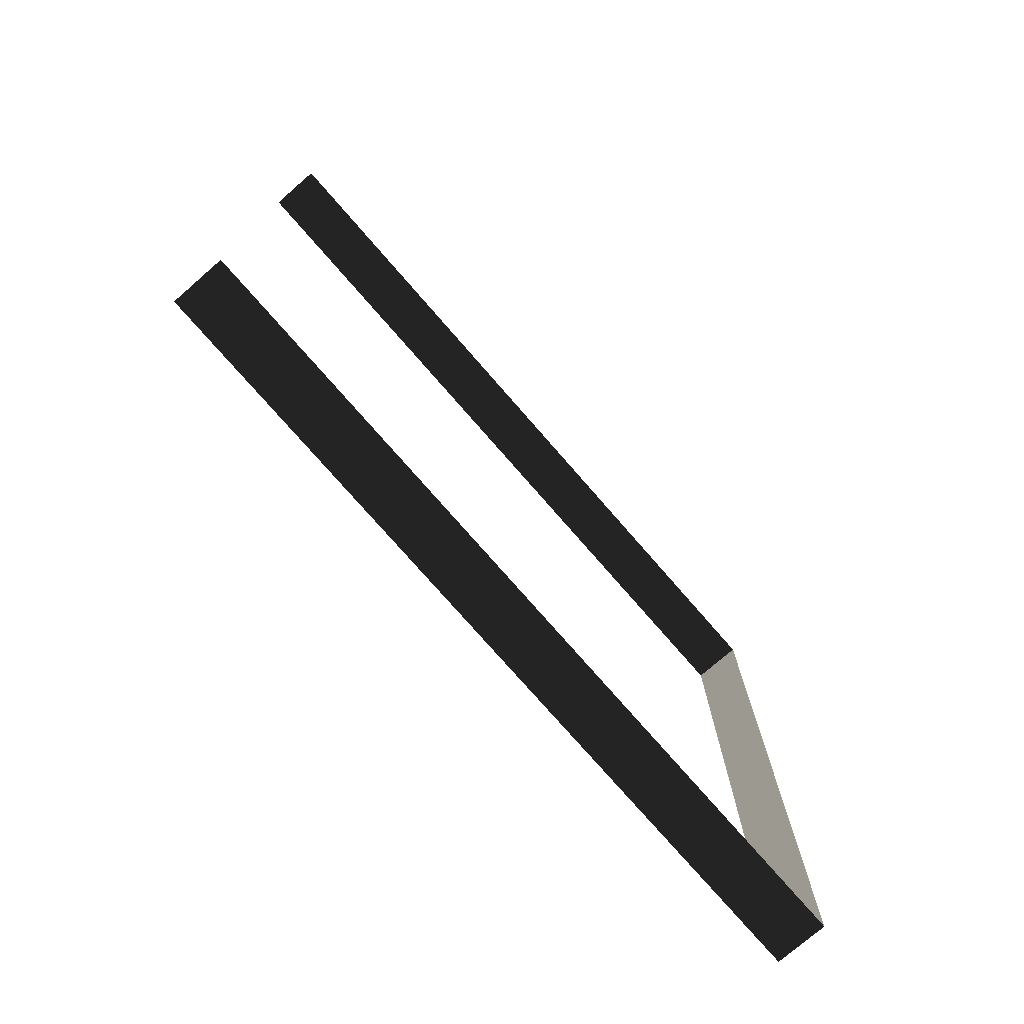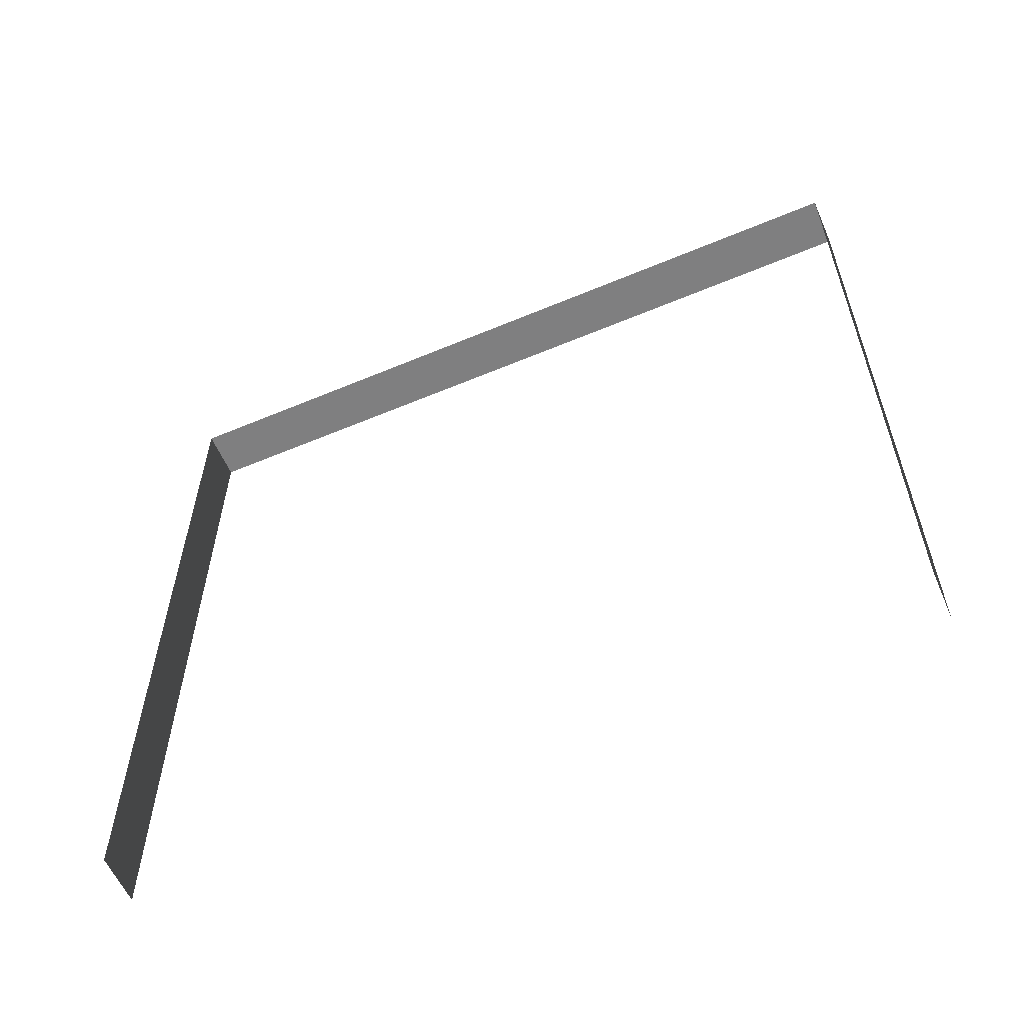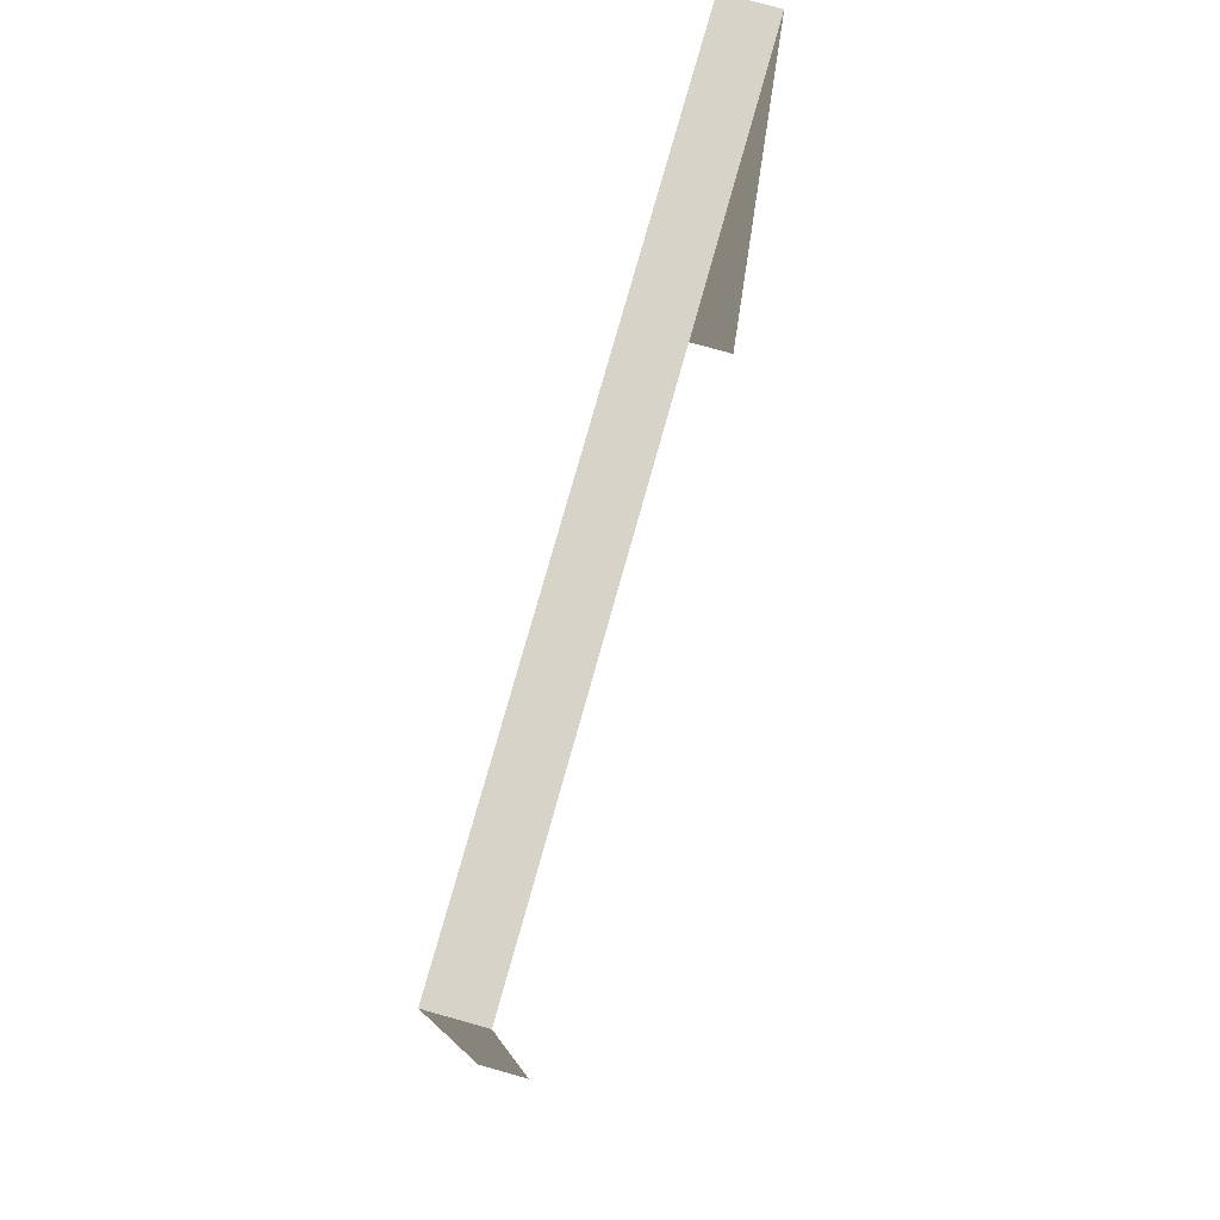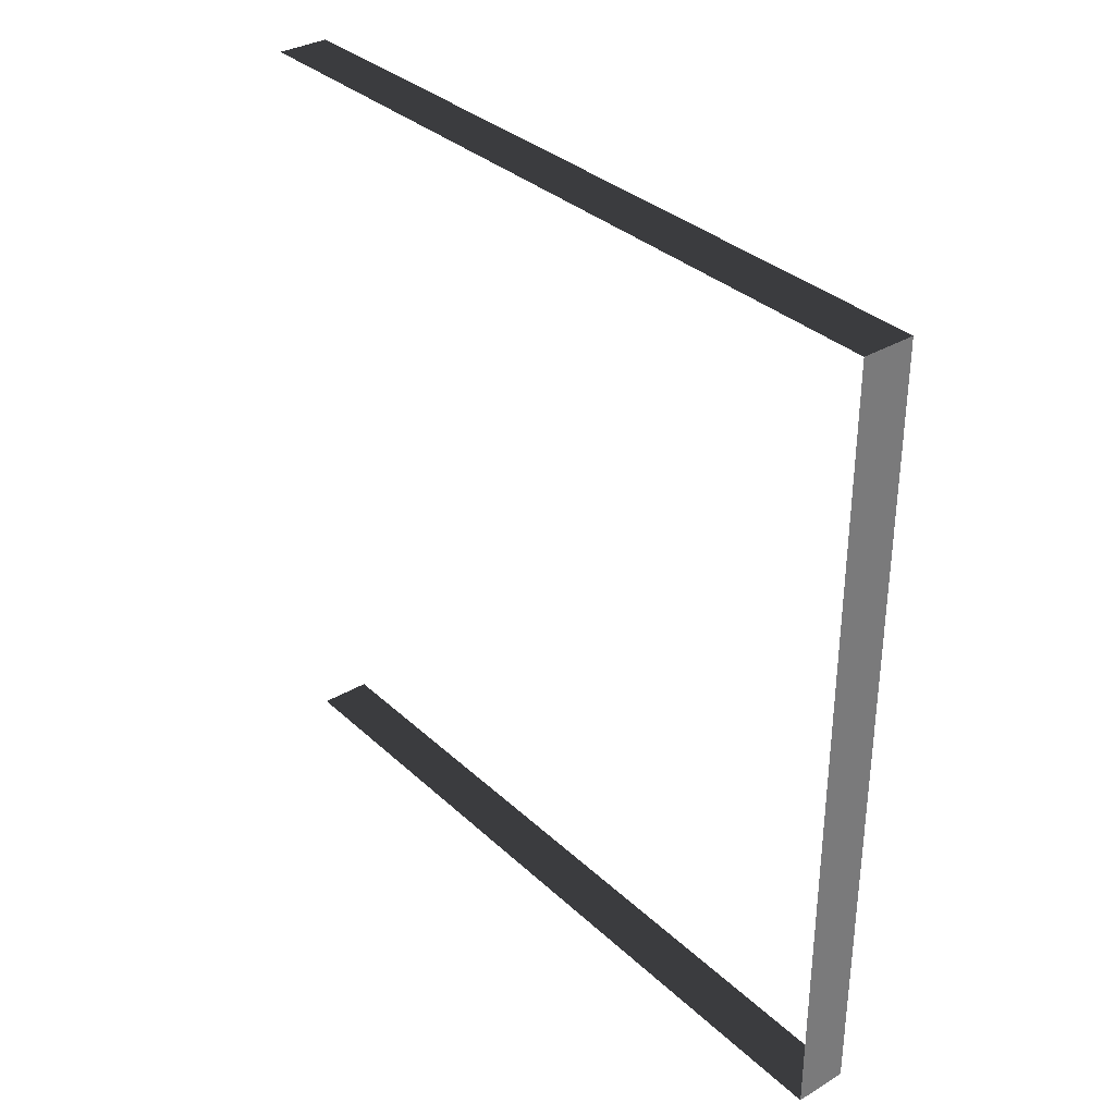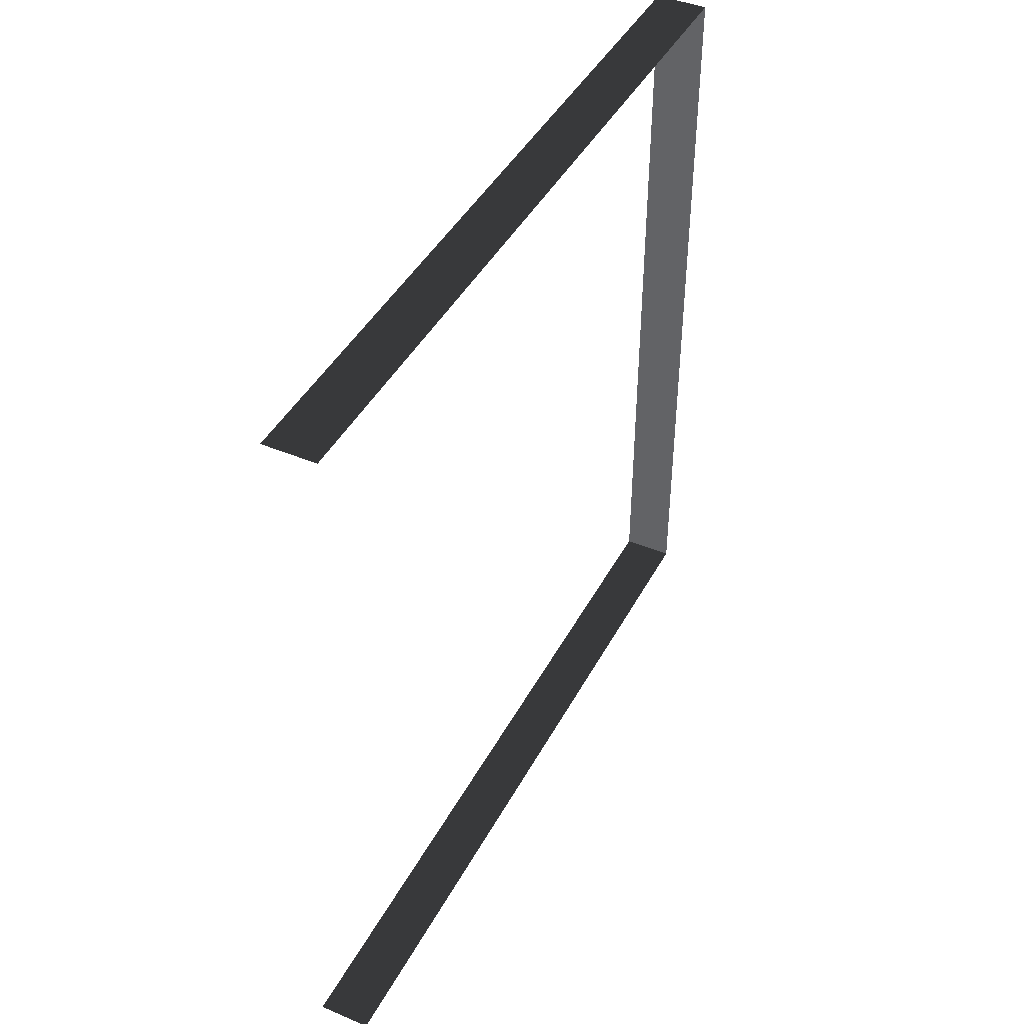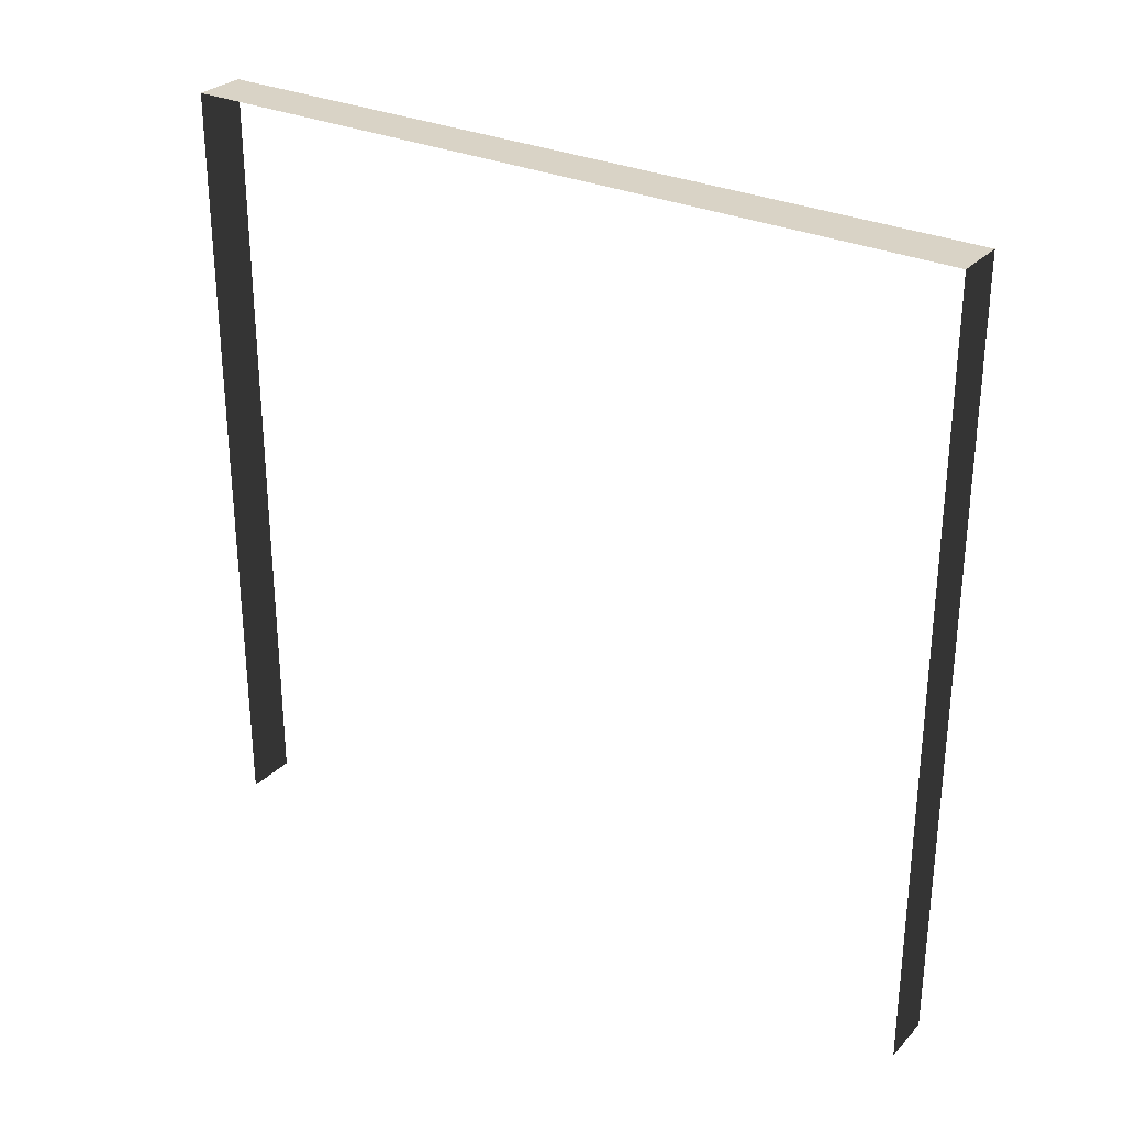
<metadata>
{"format":"obj","ext":"obj","renderer":"f3d","projection":"perspective","resolution":1024,"background":"white","views":[{"elev":-75.6,"azim":41.0,"up":"+Z"},{"elev":-58.8,"azim":-66.6,"up":"+Y"},{"elev":76.8,"azim":15.6,"up":"+Y"},{"elev":33.7,"azim":141.1,"up":"+Z"},{"elev":43.2,"azim":26.5,"up":"+Z"},{"elev":29.1,"azim":-55.7,"up":"+Y"}]}
</metadata>
<code>
v -0.2 3 3
v 3.564e-06 3 4.67e-06
v 4.898e-06 3 3
v -0.2 3 4.644e-06
v -0.2 3 4.644e-06
v 4.178e-06 1.148e-08 5.06e-06
v 3.564e-06 3 4.67e-06
v -0.2 -5.941e-08 5.048e-06
v 4.898e-06 3 3
v -0.2 -2.502e-07 3
v -0.2 3 3
v 2.347e-06 -1.139e-07 3
g wall11_10155_1733
f 1 3 2
f 2 4 1
f 5 7 6
f 6 8 5
f 9 11 10
f 10 12 9

</code>
